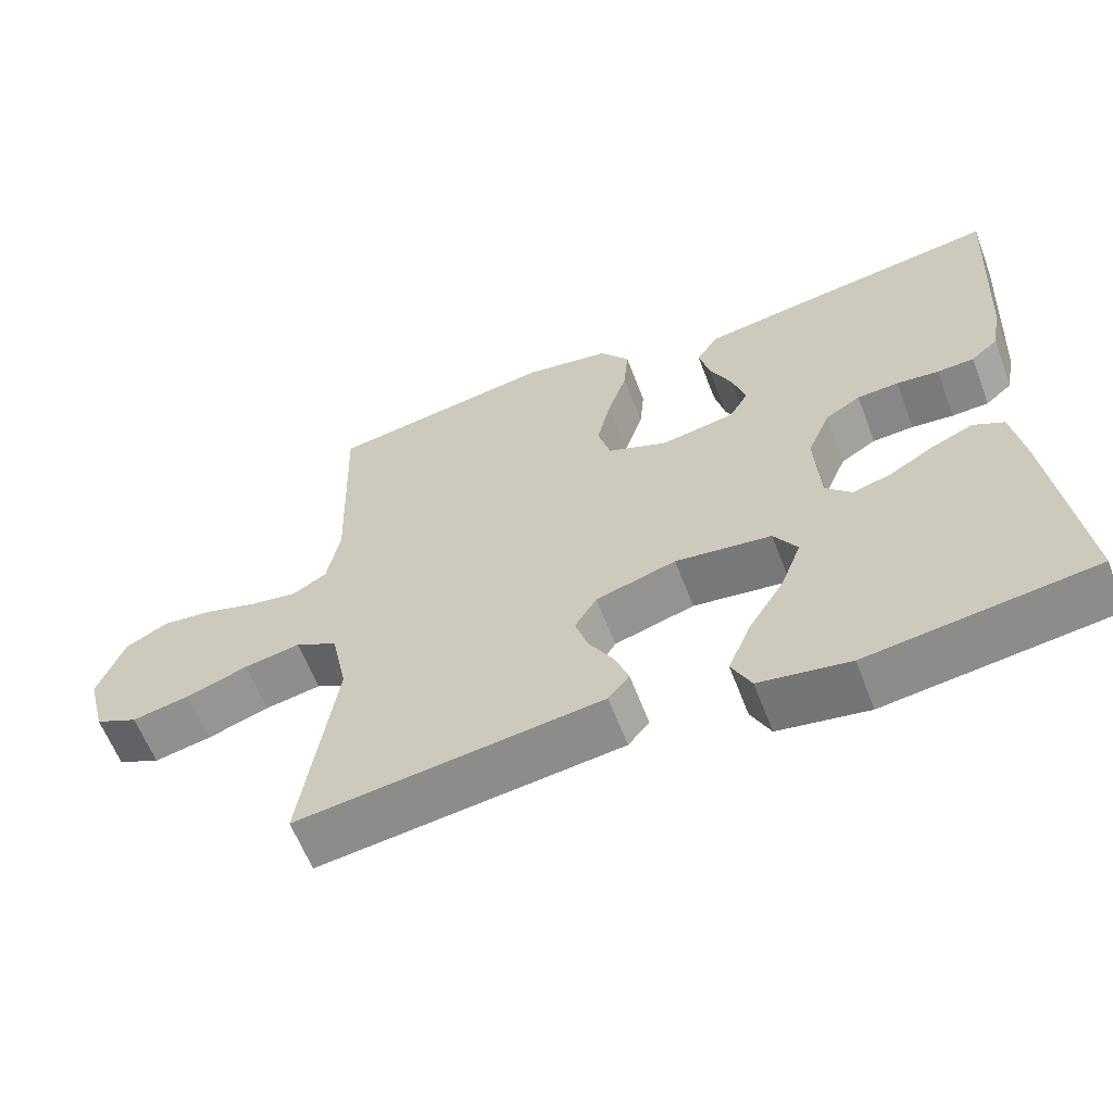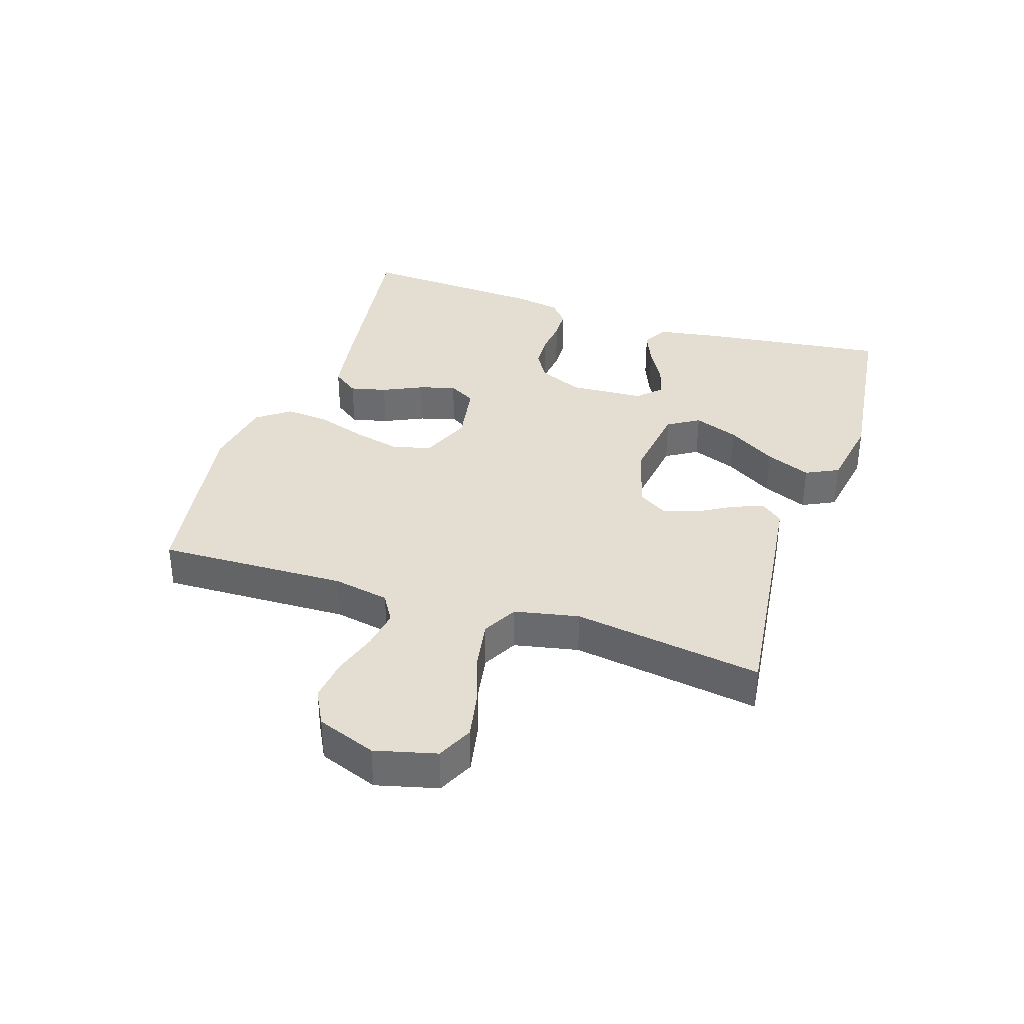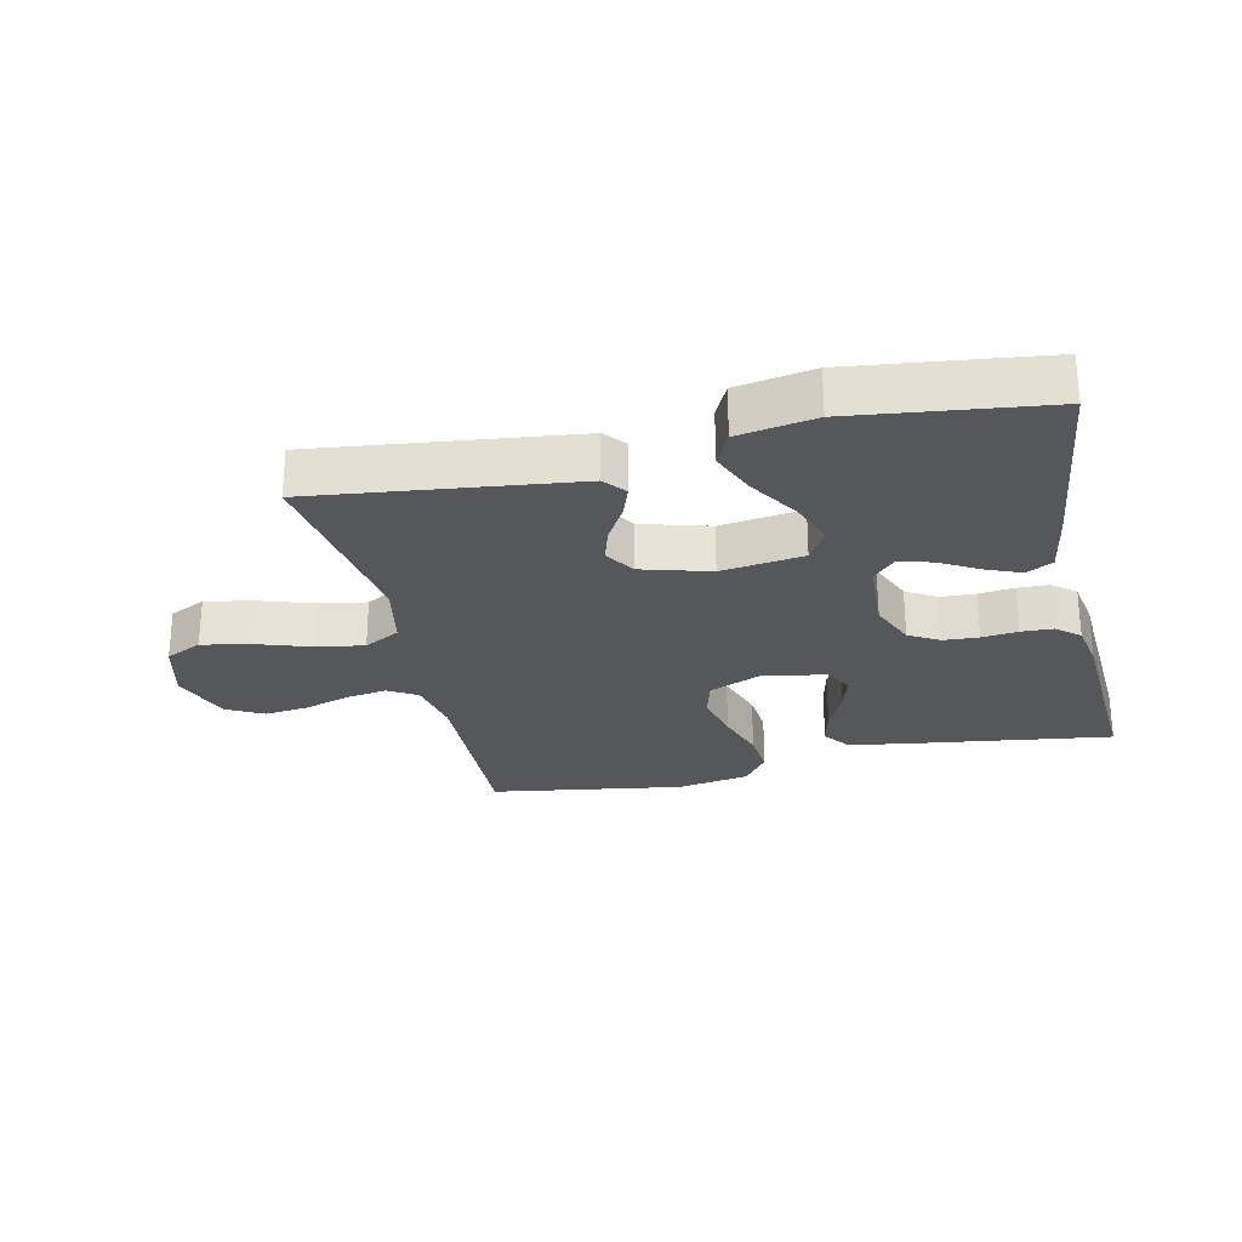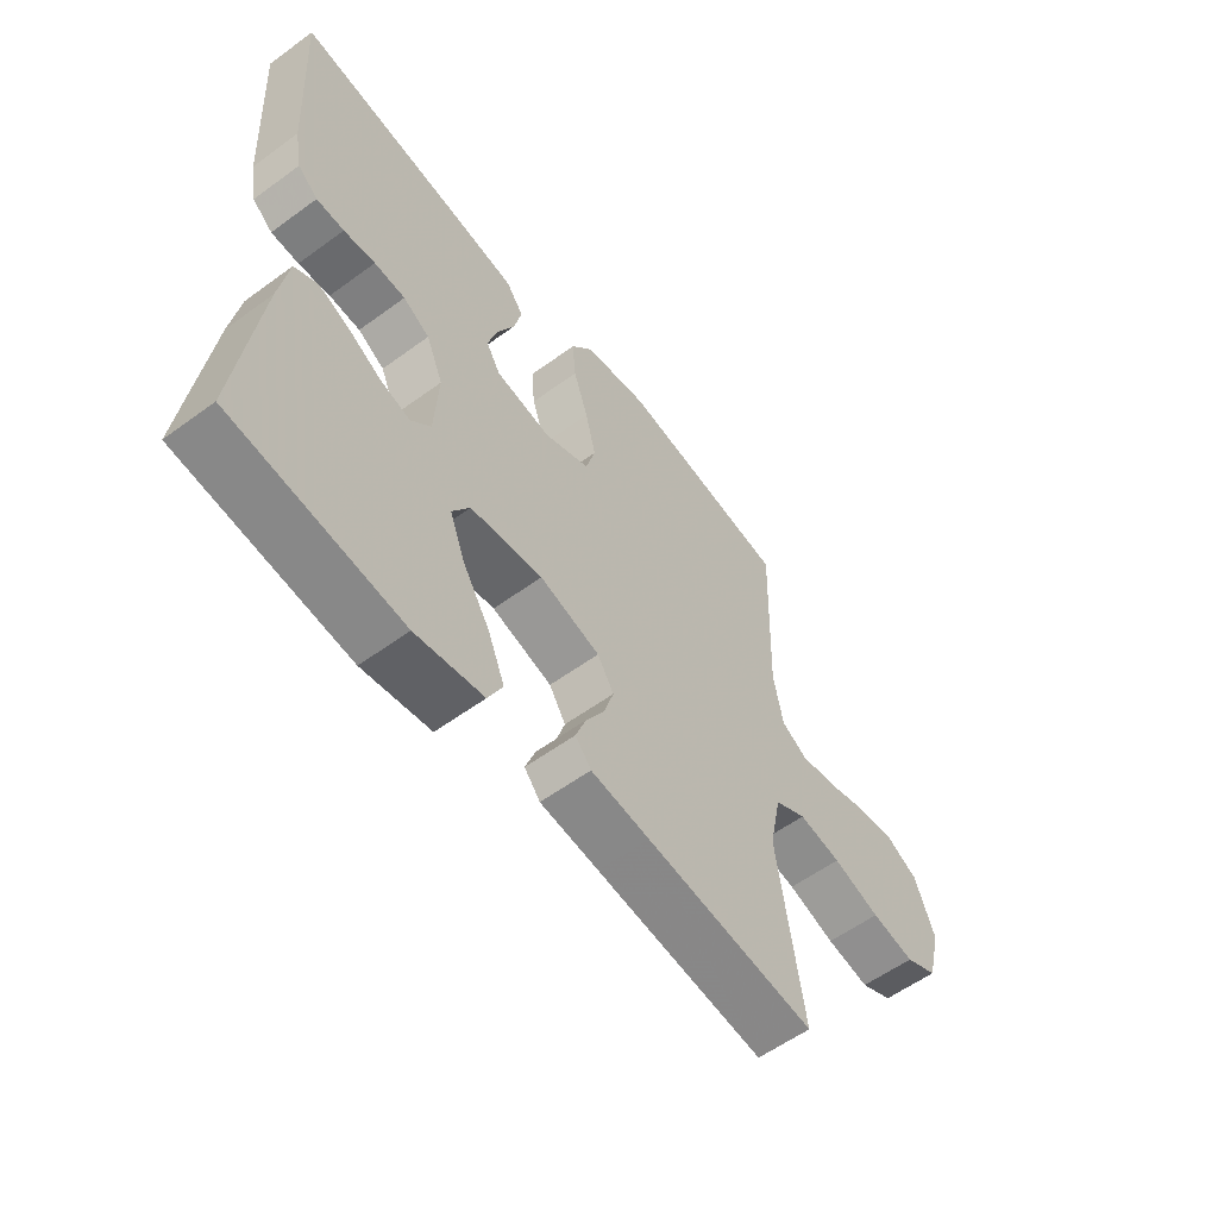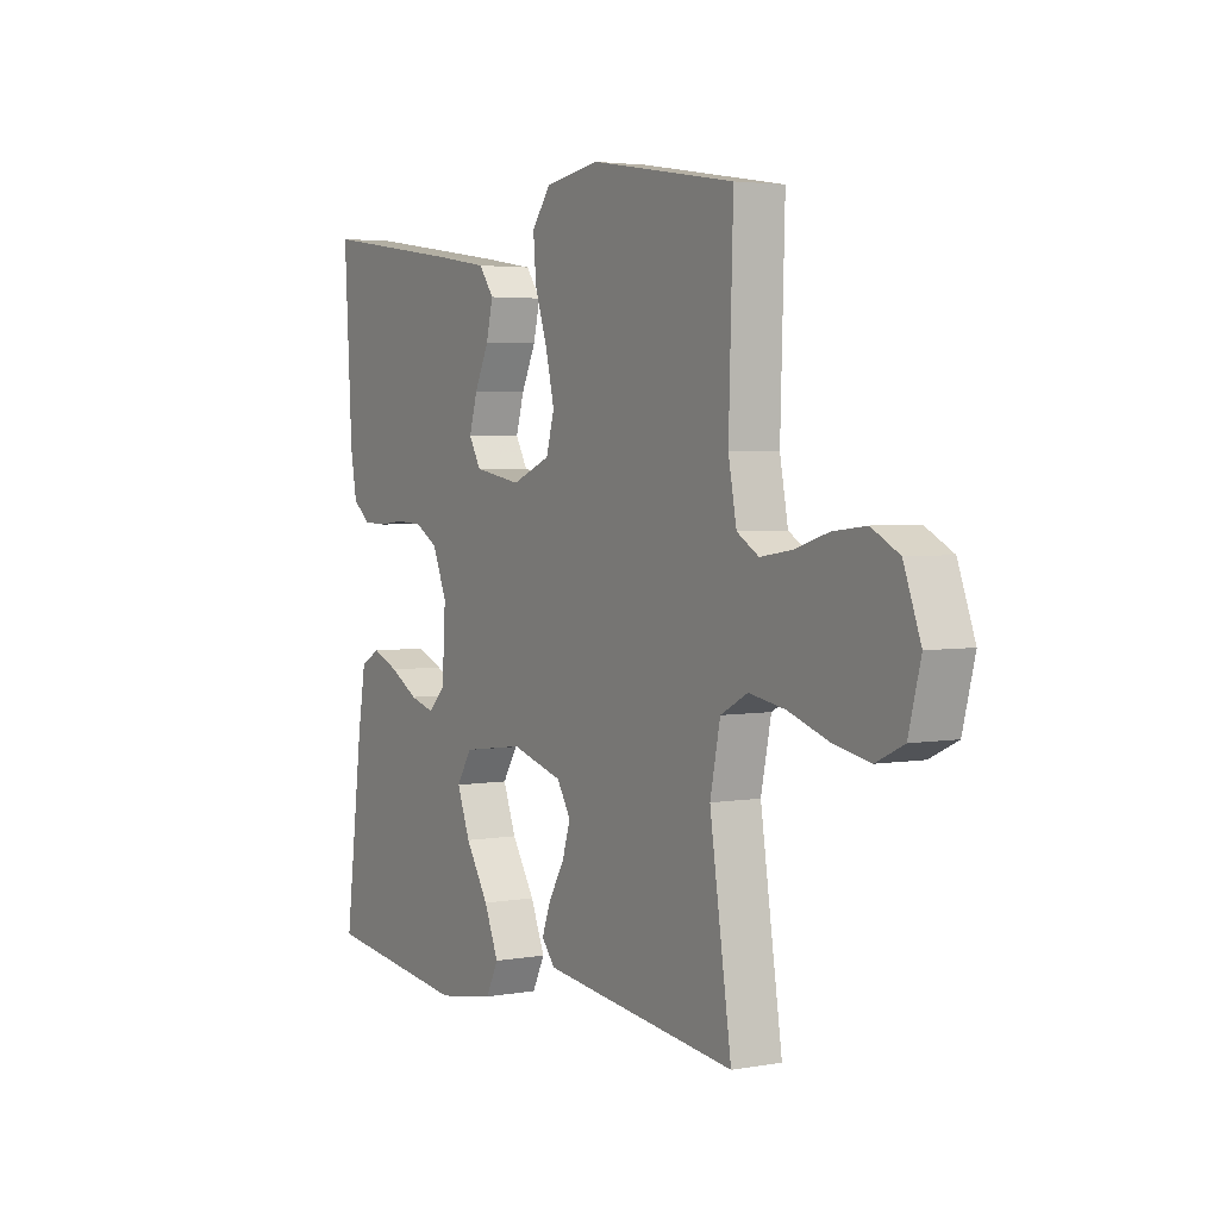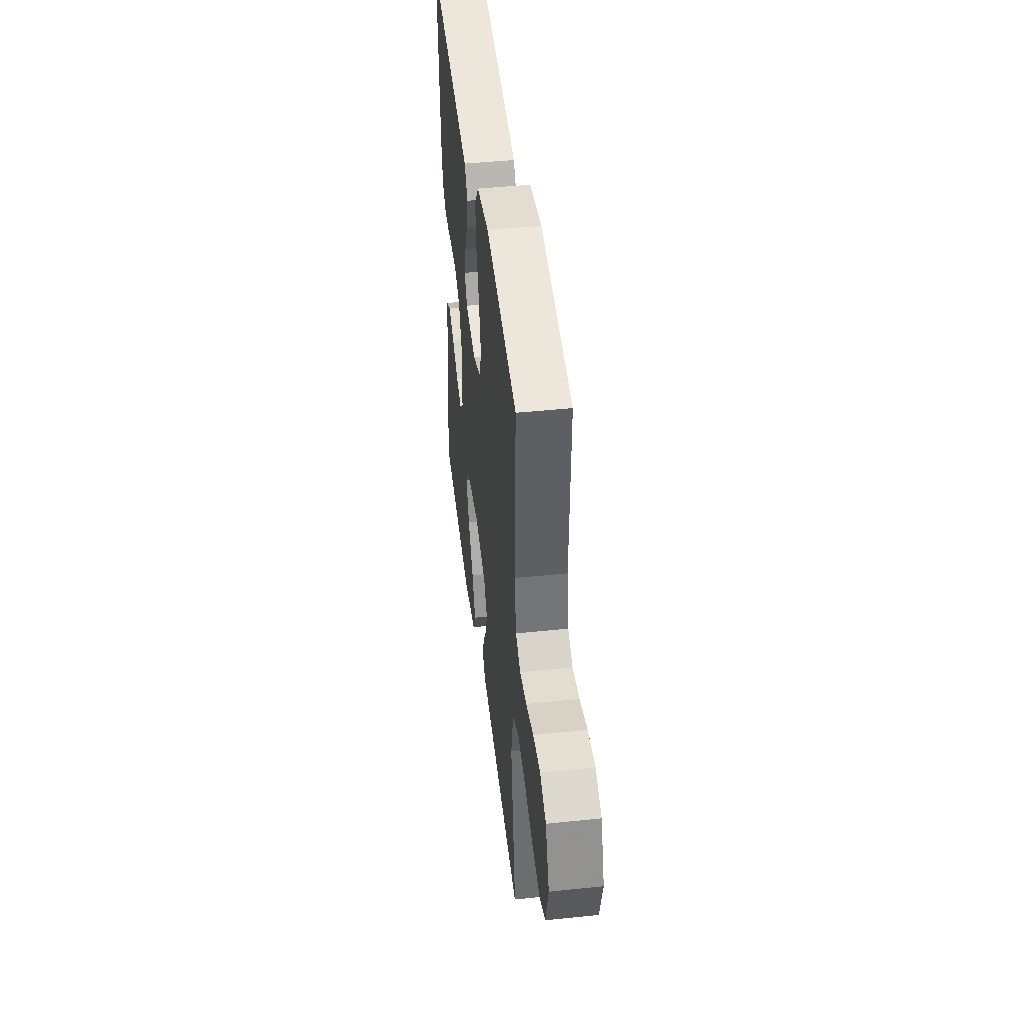
<metadata>
{"format":"obj","ext":"obj","renderer":"f3d","projection":"perspective","resolution":1024,"background":"white","views":[{"elev":-61.1,"azim":-159.1,"up":"+Z"},{"elev":36.0,"azim":108.2,"up":"+Y"},{"elev":-26.7,"azim":-167.1,"up":"+Y"},{"elev":-57.6,"azim":-52.8,"up":"+Z"},{"elev":3.5,"azim":59.0,"up":"+Z"},{"elev":44.8,"azim":83.1,"up":"+Z"}]}
</metadata>
<code>
v -0.5 0.07 -0.5
v -0.462 0.07 -0.2
v -0.446 0.07 -0.104
v -0.405 0.07 -0.082
v -0.35 0.07 -0.105
v -0.291 0.07 -0.139
v -0.239 0.07 -0.154
v -0.204 0.07 -0.118
v -0.197 0.07 0
v -0.227 0.07 0.071
v -0.274 0.07 0.099
v -0.329 0.07 0.102
v -0.385 0.07 0.096
v -0.434 0.07 0.098
v -0.47 0.07 0.128
v -0.483 0.07 0.2
v -0.5 0.07 0.5
v -0.2 0.07 0.457
v -0.093 0.07 0.44
v -0.062 0.07 0.398
v -0.076 0.07 0.34
v -0.106 0.07 0.277
v -0.123 0.07 0.219
v -0.098 0.07 0.176
v 0 0.07 0.159
v 0.08 0.07 0.192
v 0.097 0.07 0.252
v 0.079 0.07 0.328
v 0.053 0.07 0.407
v 0.047 0.07 0.477
v 0.086 0.07 0.529
v 0.2 0.07 0.548
v 0.5 0.07 0.5
v 0.491 0.07 0.2
v 0.508 0.07 0.111
v 0.553 0.07 0.084
v 0.617 0.07 0.094
v 0.688 0.07 0.116
v 0.756 0.07 0.124
v 0.813 0.07 0.094
v 0.848 0.07 0
v 0.823 0.07 -0.097
v 0.766 0.07 -0.124
v 0.69 0.07 -0.109
v 0.607 0.07 -0.081
v 0.532 0.07 -0.068
v 0.476 0.07 -0.098
v 0.455 0.07 -0.2
v 0.5 0.07 -0.5
v 0.2 0.07 -0.463
v 0.096 0.07 -0.45
v 0.068 0.07 -0.416
v 0.086 0.07 -0.367
v 0.119 0.07 -0.311
v 0.136 0.07 -0.257
v 0.107 0.07 -0.21
v 0 0.07 -0.179
v -0.128 0.07 -0.196
v -0.159 0.07 -0.246
v -0.132 0.07 -0.317
v -0.084 0.07 -0.394
v -0.054 0.07 -0.466
v -0.08 0.07 -0.518
v -0.2 0.07 -0.538
v -0.5 0 -0.5
v -0.462 0 -0.2
v -0.446 0 -0.104
v -0.405 0 -0.082
v -0.35 0 -0.105
v -0.291 0 -0.139
v -0.239 0 -0.154
v -0.204 0 -0.118
v -0.197 0 0
v -0.227 0 0.071
v -0.274 0 0.099
v -0.329 0 0.102
v -0.385 0 0.096
v -0.434 0 0.098
v -0.47 0 0.128
v -0.483 0 0.2
v -0.5 0 0.5
v -0.2 0 0.457
v -0.093 0 0.44
v -0.062 0 0.398
v -0.076 0 0.34
v -0.106 0 0.277
v -0.123 0 0.219
v -0.098 0 0.176
v 0 0 0.159
v 0.08 0 0.192
v 0.097 0 0.252
v 0.079 0 0.328
v 0.053 0 0.407
v 0.047 0 0.477
v 0.086 0 0.529
v 0.2 0 0.548
v 0.5 0 0.5
v 0.491 0 0.2
v 0.508 0 0.111
v 0.553 0 0.084
v 0.617 0 0.094
v 0.688 0 0.116
v 0.756 0 0.124
v 0.813 0 0.094
v 0.848 0 0
v 0.823 0 -0.097
v 0.766 0 -0.124
v 0.69 0 -0.109
v 0.607 0 -0.081
v 0.532 0 -0.068
v 0.476 0 -0.098
v 0.455 0 -0.2
v 0.5 0 -0.5
v 0.2 0 -0.463
v 0.096 0 -0.45
v 0.068 0 -0.416
v 0.086 0 -0.367
v 0.119 0 -0.311
v 0.136 0 -0.257
v 0.107 0 -0.21
v 0 0 -0.179
v -0.128 0 -0.196
v -0.159 0 -0.246
v -0.132 0 -0.317
v -0.084 0 -0.394
v -0.054 0 -0.466
v -0.08 0 -0.518
v -0.2 0 -0.538
f 4 5 6
f 3 4 6
f 2 3 6
f 1 2 6
f 64 1 6
f 63 64 6
f 62 63 6
f 61 62 6
f 60 61 6
f 59 60 6 7
f 58 59 7 8
f 57 58 8 9
f 56 57 9 10
f 52 53 54
f 51 52 54
f 50 51 54
f 49 50 54
f 48 49 54
f 47 48 54 55
f 46 47 55 56
f 43 44 45
f 42 43 45
f 41 42 45
f 40 41 45
f 39 40 45
f 38 39 45
f 37 38 45
f 36 37 45 46
f 46 56 10
f 36 46 10
f 35 36 10
f 32 33 34
f 31 32 34
f 30 31 34
f 29 30 34
f 28 29 34
f 27 28 34 35
f 20 21 22
f 19 20 22
f 18 19 22
f 17 18 22
f 16 17 22
f 15 16 22
f 14 15 22
f 13 14 22
f 12 13 22
f 11 12 22 23
f 10 11 23 24
f 26 27 35
f 25 26 35
f 25 35 10
f 10 24 25
f 70 69 68
f 70 68 67
f 70 67 66
f 70 66 65
f 70 65 128
f 70 128 127
f 70 127 126
f 70 126 125
f 70 125 124
f 71 70 124 123
f 72 71 123 122
f 73 72 122 121
f 74 73 121 120
f 118 117 116
f 118 116 115
f 118 115 114
f 118 114 113
f 118 113 112
f 119 118 112 111
f 120 119 111 110
f 109 108 107
f 109 107 106
f 109 106 105
f 109 105 104
f 109 104 103
f 109 103 102
f 109 102 101
f 110 109 101 100
f 74 120 110
f 74 110 100
f 74 100 99
f 98 97 96
f 98 96 95
f 98 95 94
f 98 94 93
f 98 93 92
f 99 98 92 91
f 86 85 84
f 86 84 83
f 86 83 82
f 86 82 81
f 86 81 80
f 86 80 79
f 86 79 78
f 86 78 77
f 86 77 76
f 87 86 76 75
f 88 87 75 74
f 99 91 90
f 99 90 89
f 74 99 89
f 89 88 74
f 1 65 66 2
f 2 66 67 3
f 3 67 68 4
f 4 68 69 5
f 5 69 70 6
f 6 70 71 7
f 7 71 72 8
f 8 72 73 9
f 9 73 74 10
f 10 74 75 11
f 11 75 76 12
f 12 76 77 13
f 13 77 78 14
f 14 78 79 15
f 15 79 80 16
f 16 80 81 17
f 17 81 82 18
f 18 82 83 19
f 19 83 84 20
f 20 84 85 21
f 21 85 86 22
f 22 86 87 23
f 23 87 88 24
f 24 88 89 25
f 25 89 90 26
f 26 90 91 27
f 27 91 92 28
f 28 92 93 29
f 29 93 94 30
f 30 94 95 31
f 31 95 96 32
f 32 96 97 33
f 33 97 98 34
f 34 98 99 35
f 35 99 100 36
f 36 100 101 37
f 37 101 102 38
f 38 102 103 39
f 39 103 104 40
f 40 104 105 41
f 41 105 106 42
f 42 106 107 43
f 43 107 108 44
f 44 108 109 45
f 45 109 110 46
f 46 110 111 47
f 47 111 112 48
f 48 112 113 49
f 49 113 114 50
f 50 114 115 51
f 51 115 116 52
f 52 116 117 53
f 53 117 118 54
f 54 118 119 55
f 55 119 120 56
f 56 120 121 57
f 57 121 122 58
f 58 122 123 59
f 59 123 124 60
f 60 124 125 61
f 61 125 126 62
f 62 126 127 63
f 63 127 128 64
f 64 128 65 1

</code>
